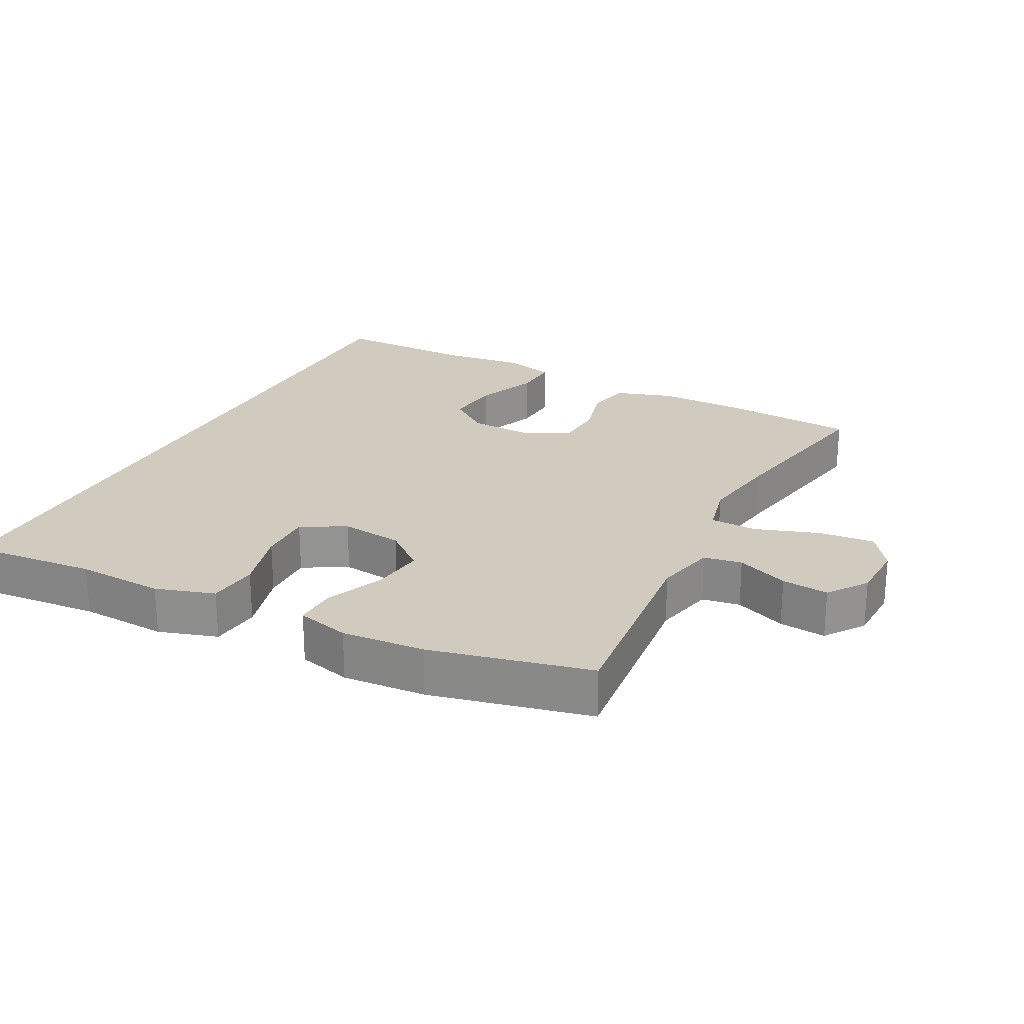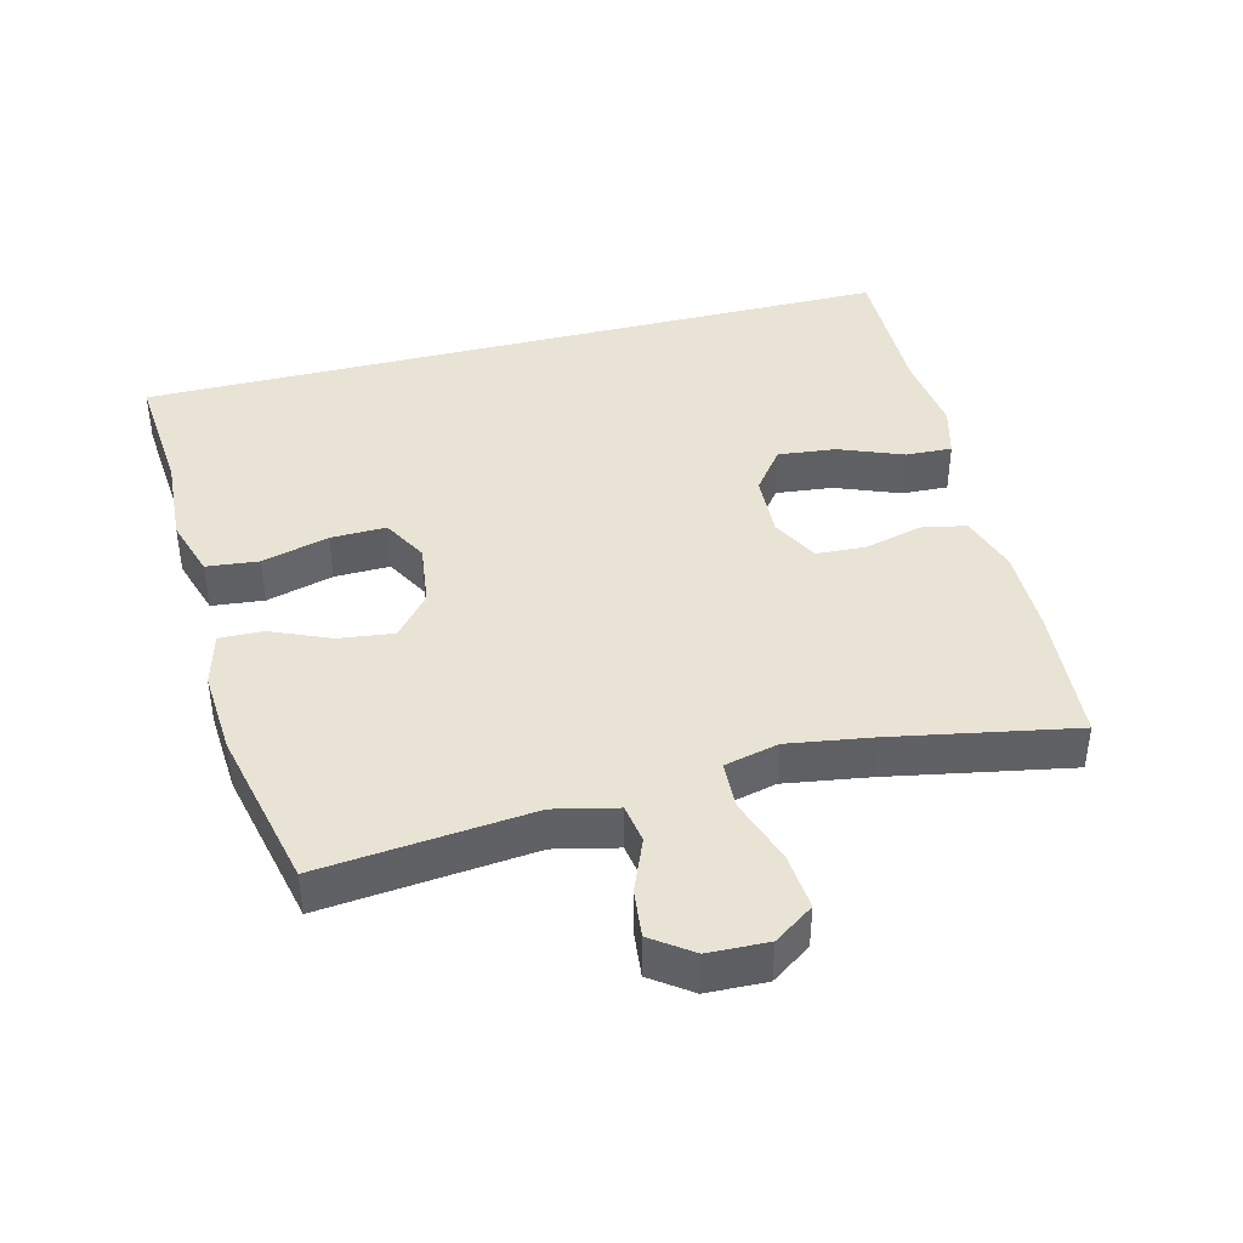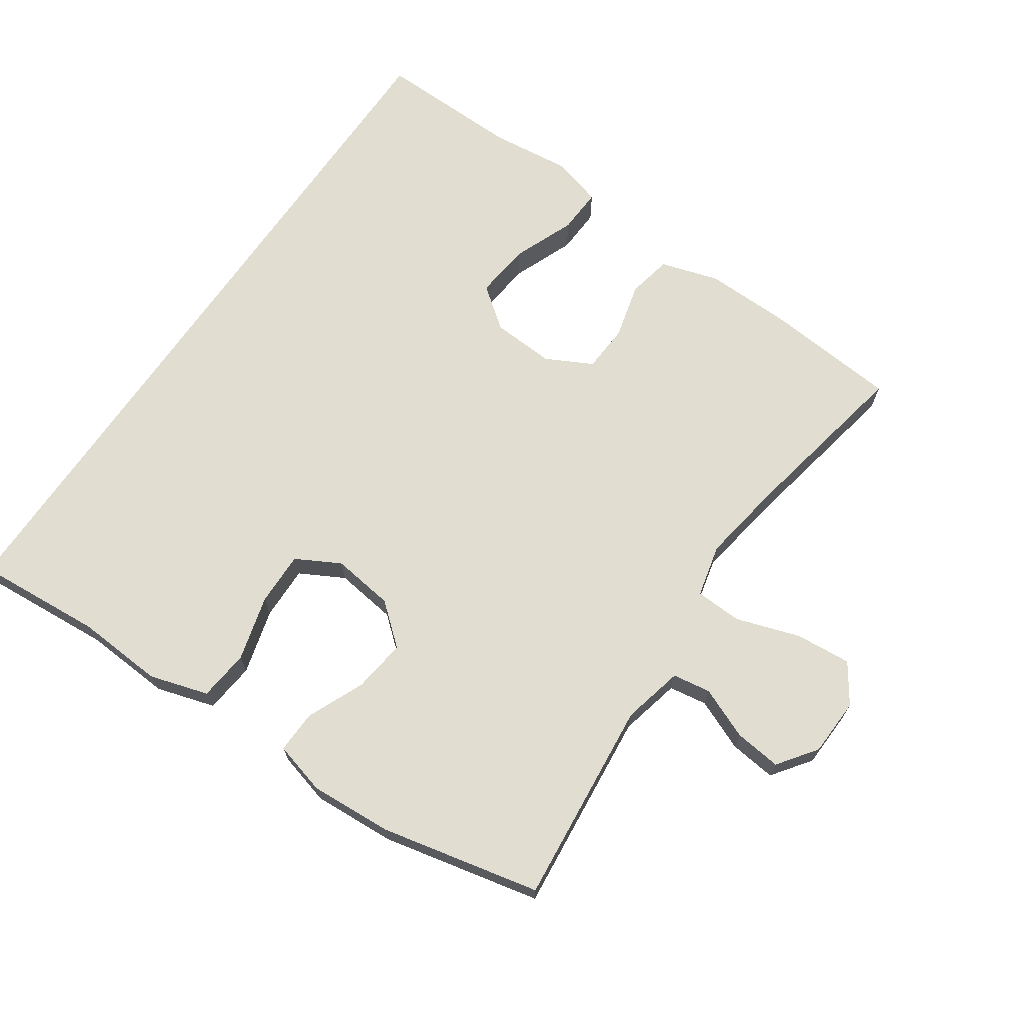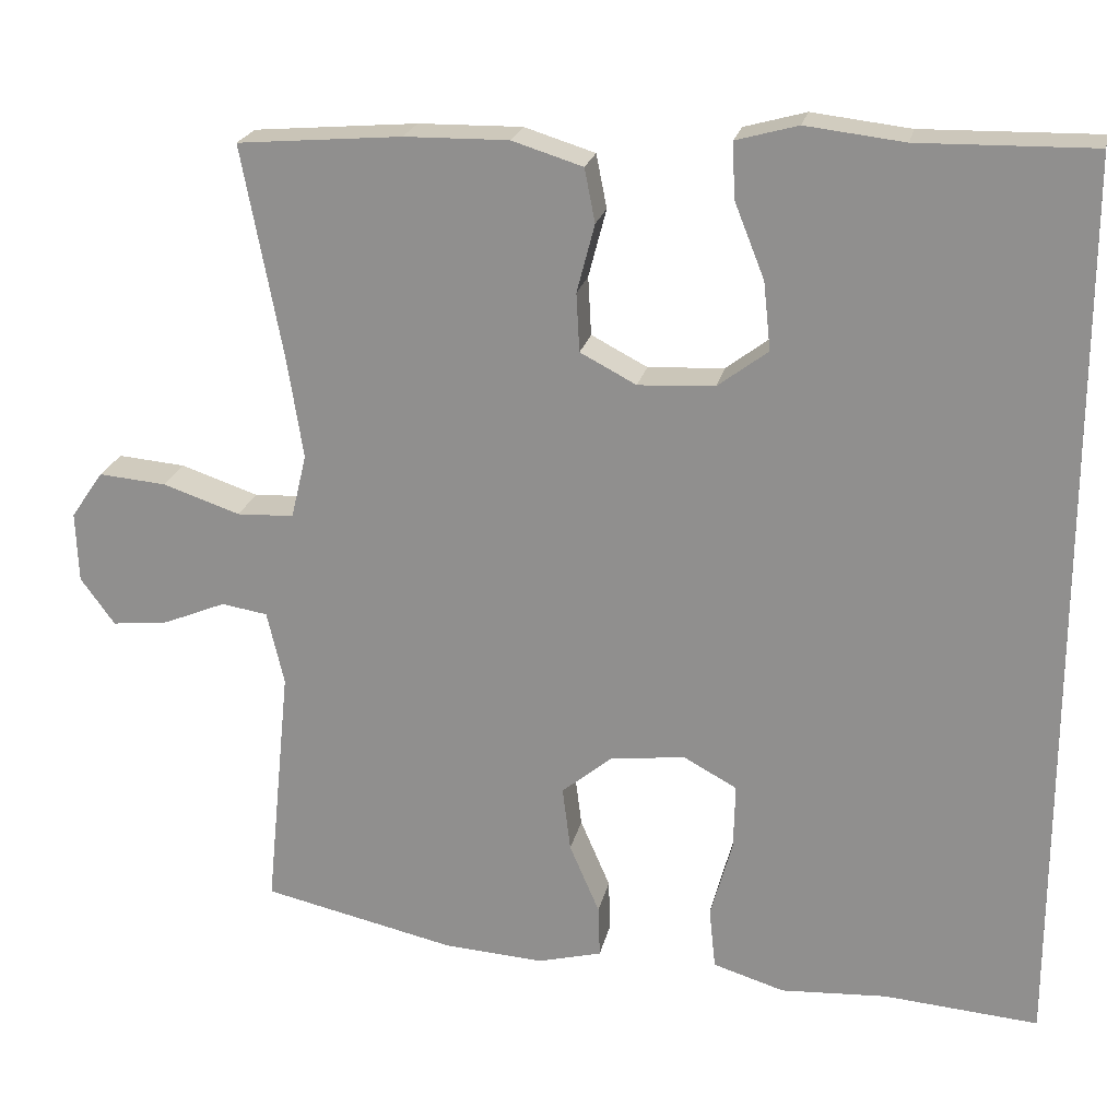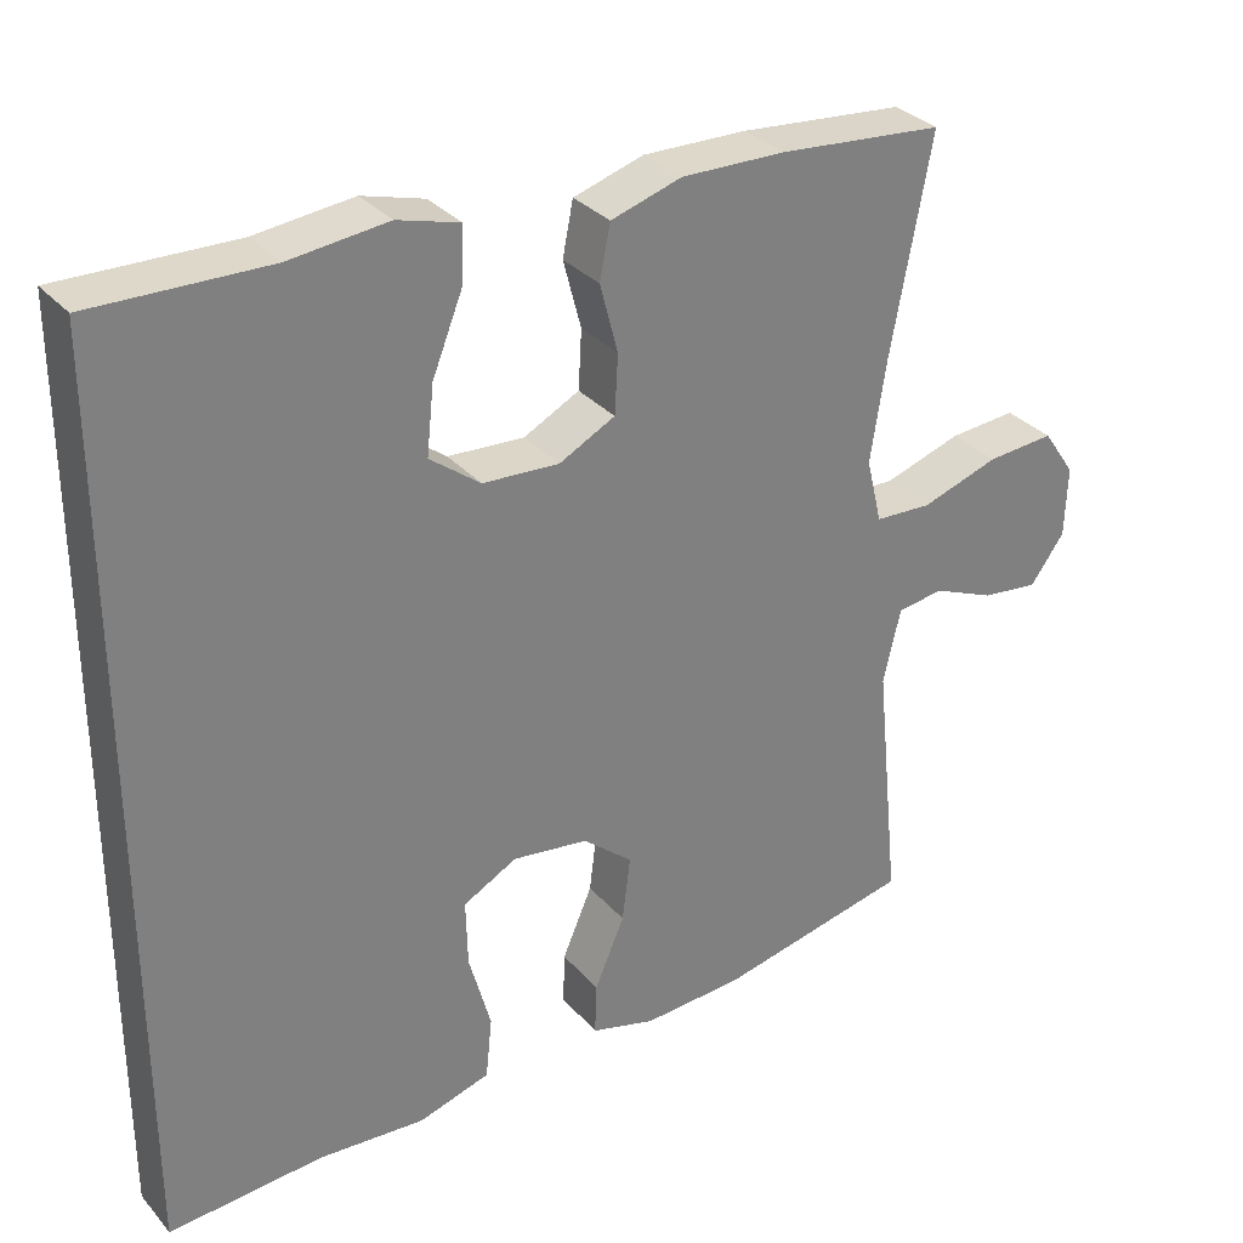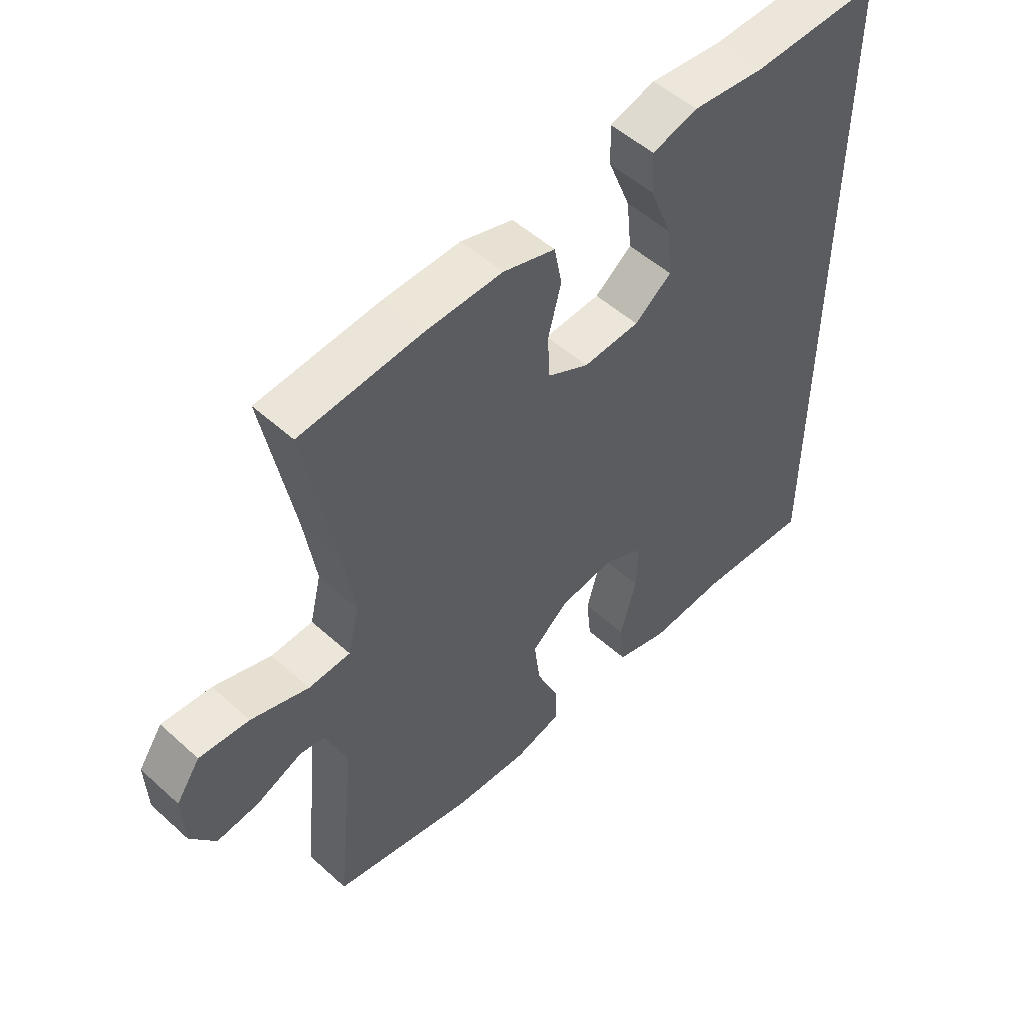
<metadata>
{"format":"obj","ext":"obj","renderer":"f3d","projection":"perspective","resolution":1024,"background":"white","views":[{"elev":23.6,"azim":-152.9,"up":"+Y"},{"elev":41.2,"azim":-104.4,"up":"+Y"},{"elev":68.9,"azim":-145.4,"up":"+Y"},{"elev":22.1,"azim":12.0,"up":"+Z"},{"elev":31.4,"azim":146.6,"up":"+Z"},{"elev":52.0,"azim":-45.8,"up":"+Z"}]}
</metadata>
<code>
v 0.5 0.07 0.542
v 0.5 0.07 -0.572
v 0.31 0.07 -0.557
v 0.179 0.07 -0.565
v 0.091 0.07 -0.538
v 0.083 0.07 -0.462
v 0.11 0.07 -0.364
v 0.112 0.07 -0.283
v 0.046 0.07 -0.247
v -0.047 0.07 -0.259
v -0.108 0.07 -0.31
v -0.098 0.07 -0.39
v -0.061 0.07 -0.476
v -0.059 0.07 -0.54
v -0.138 0.07 -0.561
v -0.262 0.07 -0.553
v -0.5 0.07 -0.5
v -0.469 0.07 -0.193
v -0.49 0.07 -0.102
v -0.547 0.07 -0.093
v -0.624 0.07 -0.125
v -0.694 0.07 -0.133
v -0.736 0.07 -0.075
v -0.739 0.07 0.012
v -0.699 0.07 0.07
v -0.616 0.07 0.063
v -0.52 0.07 0.031
v -0.45 0.07 0.034
v -0.431 0.07 0.113
v -0.45 0.07 0.236
v -0.5 0.07 0.5
v -0.298 0.07 0.517
v -0.17 0.07 0.519
v -0.083 0.07 0.492
v -0.07 0.07 0.426
v -0.092 0.07 0.342
v -0.088 0.07 0.27
v -0.019 0.07 0.234
v 0.075 0.07 0.239
v 0.137 0.07 0.286
v 0.128 0.07 0.37
v 0.091 0.07 0.463
v 0.088 0.07 0.531
v 0.164 0.07 0.552
v 0.285 0.07 0.538
v 0.5 0 0.542
v 0.5 0 -0.572
v 0.31 0 -0.557
v 0.179 0 -0.565
v 0.091 0 -0.538
v 0.083 0 -0.462
v 0.11 0 -0.364
v 0.112 0 -0.283
v 0.046 0 -0.247
v -0.047 0 -0.259
v -0.108 0 -0.31
v -0.098 0 -0.39
v -0.061 0 -0.476
v -0.059 0 -0.54
v -0.138 0 -0.561
v -0.262 0 -0.553
v -0.5 0 -0.5
v -0.469 0 -0.193
v -0.49 0 -0.102
v -0.547 0 -0.093
v -0.624 0 -0.125
v -0.694 0 -0.133
v -0.736 0 -0.075
v -0.739 0 0.012
v -0.699 0 0.07
v -0.616 0 0.063
v -0.52 0 0.031
v -0.45 0 0.034
v -0.431 0 0.113
v -0.45 0 0.236
v -0.5 0 0.5
v -0.298 0 0.517
v -0.17 0 0.519
v -0.083 0 0.492
v -0.07 0 0.426
v -0.092 0 0.342
v -0.088 0 0.27
v -0.019 0 0.234
v 0.075 0 0.239
v 0.137 0 0.286
v 0.128 0 0.37
v 0.091 0 0.463
v 0.088 0 0.531
v 0.164 0 0.552
v 0.285 0 0.538
f 43 44 45
f 42 43 45
f 41 42 45
f 1 2 3
f 45 1 3
f 41 45 3
f 40 41 3
f 39 40 3 4
f 34 35 36
f 33 34 36
f 32 33 36
f 31 32 36
f 30 31 36
f 29 30 36 37
f 28 29 37 38
f 25 26 27
f 24 25 27
f 23 24 27
f 22 23 27
f 21 22 27
f 20 21 27
f 19 20 27 28
f 28 38 39
f 19 28 39
f 18 19 39
f 16 17 18
f 15 16 18
f 14 15 18
f 13 14 18
f 12 13 18
f 4 5 6 7
f 4 7 8
f 39 4 8
f 11 12 18
f 10 11 18 39
f 9 10 39
f 8 9 39
f 90 89 88
f 90 88 87
f 90 87 86
f 48 47 46
f 48 46 90
f 48 90 86
f 48 86 85
f 49 48 85 84
f 81 80 79
f 81 79 78
f 81 78 77
f 81 77 76
f 81 76 75
f 82 81 75 74
f 83 82 74 73
f 72 71 70
f 72 70 69
f 72 69 68
f 72 68 67
f 72 67 66
f 72 66 65
f 73 72 65 64
f 84 83 73
f 84 73 64
f 84 64 63
f 63 62 61
f 63 61 60
f 63 60 59
f 63 59 58
f 63 58 57
f 52 51 50 49
f 53 52 49
f 53 49 84
f 63 57 56
f 84 63 56 55
f 84 55 54
f 84 54 53
f 1 46 47 2
f 2 47 48 3
f 3 48 49 4
f 4 49 50 5
f 5 50 51 6
f 6 51 52 7
f 7 52 53 8
f 8 53 54 9
f 9 54 55 10
f 10 55 56 11
f 11 56 57 12
f 12 57 58 13
f 13 58 59 14
f 14 59 60 15
f 15 60 61 16
f 16 61 62 17
f 17 62 63 18
f 18 63 64 19
f 19 64 65 20
f 20 65 66 21
f 21 66 67 22
f 22 67 68 23
f 23 68 69 24
f 24 69 70 25
f 25 70 71 26
f 26 71 72 27
f 27 72 73 28
f 28 73 74 29
f 29 74 75 30
f 30 75 76 31
f 31 76 77 32
f 32 77 78 33
f 33 78 79 34
f 34 79 80 35
f 35 80 81 36
f 36 81 82 37
f 37 82 83 38
f 38 83 84 39
f 39 84 85 40
f 40 85 86 41
f 41 86 87 42
f 42 87 88 43
f 43 88 89 44
f 44 89 90 45
f 45 90 46 1

</code>
